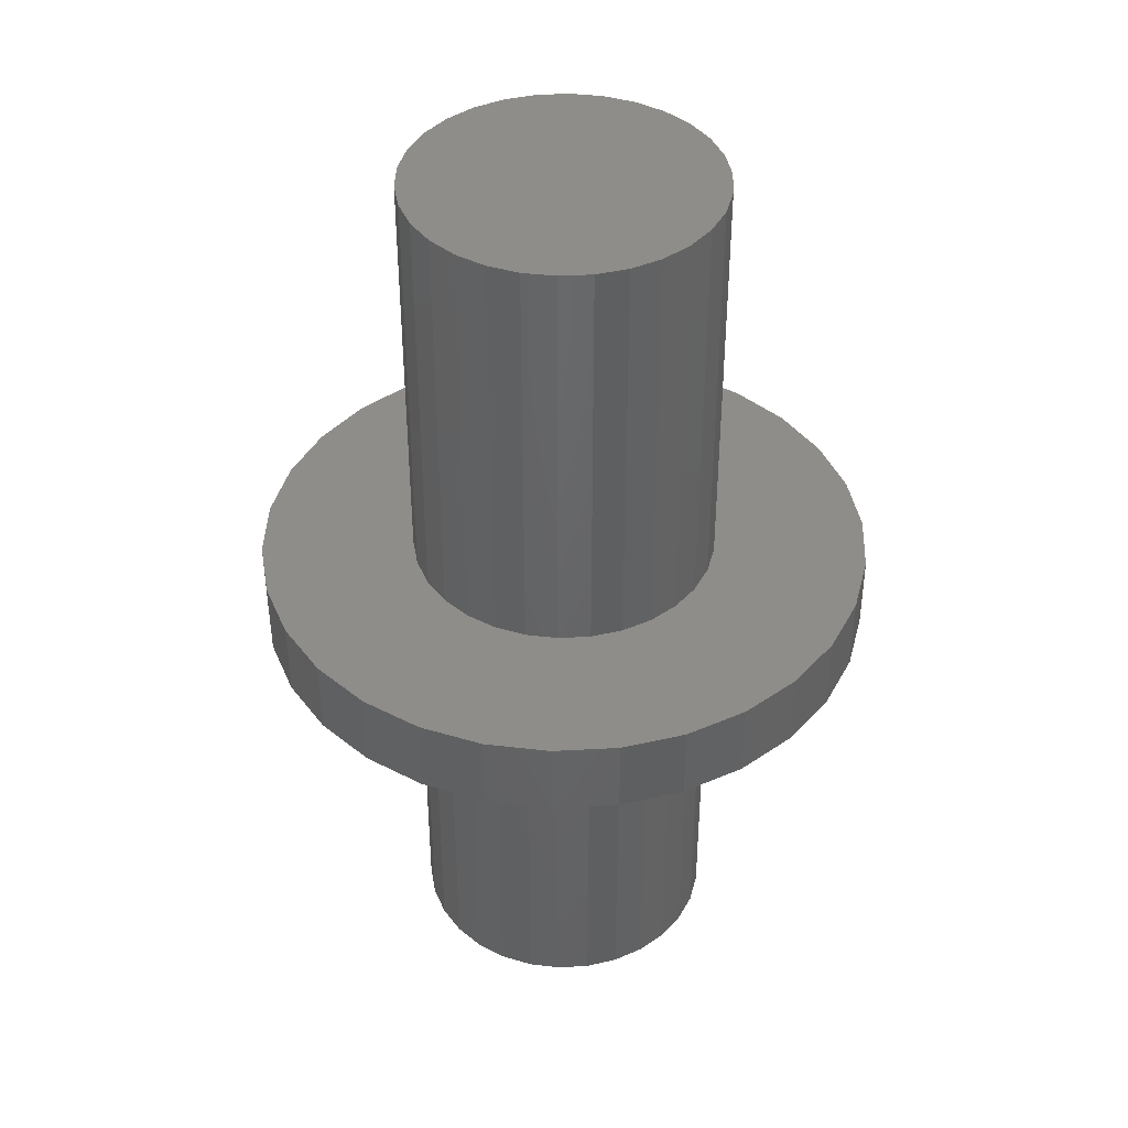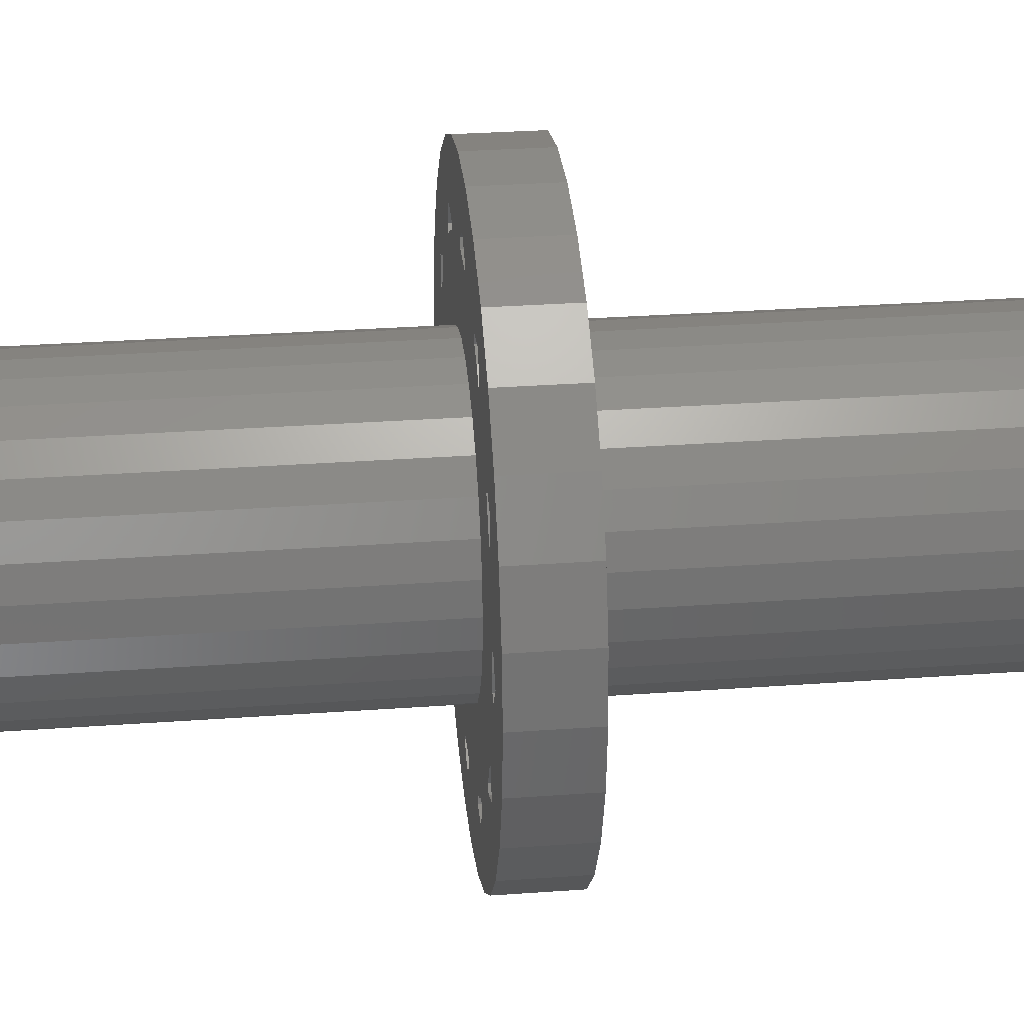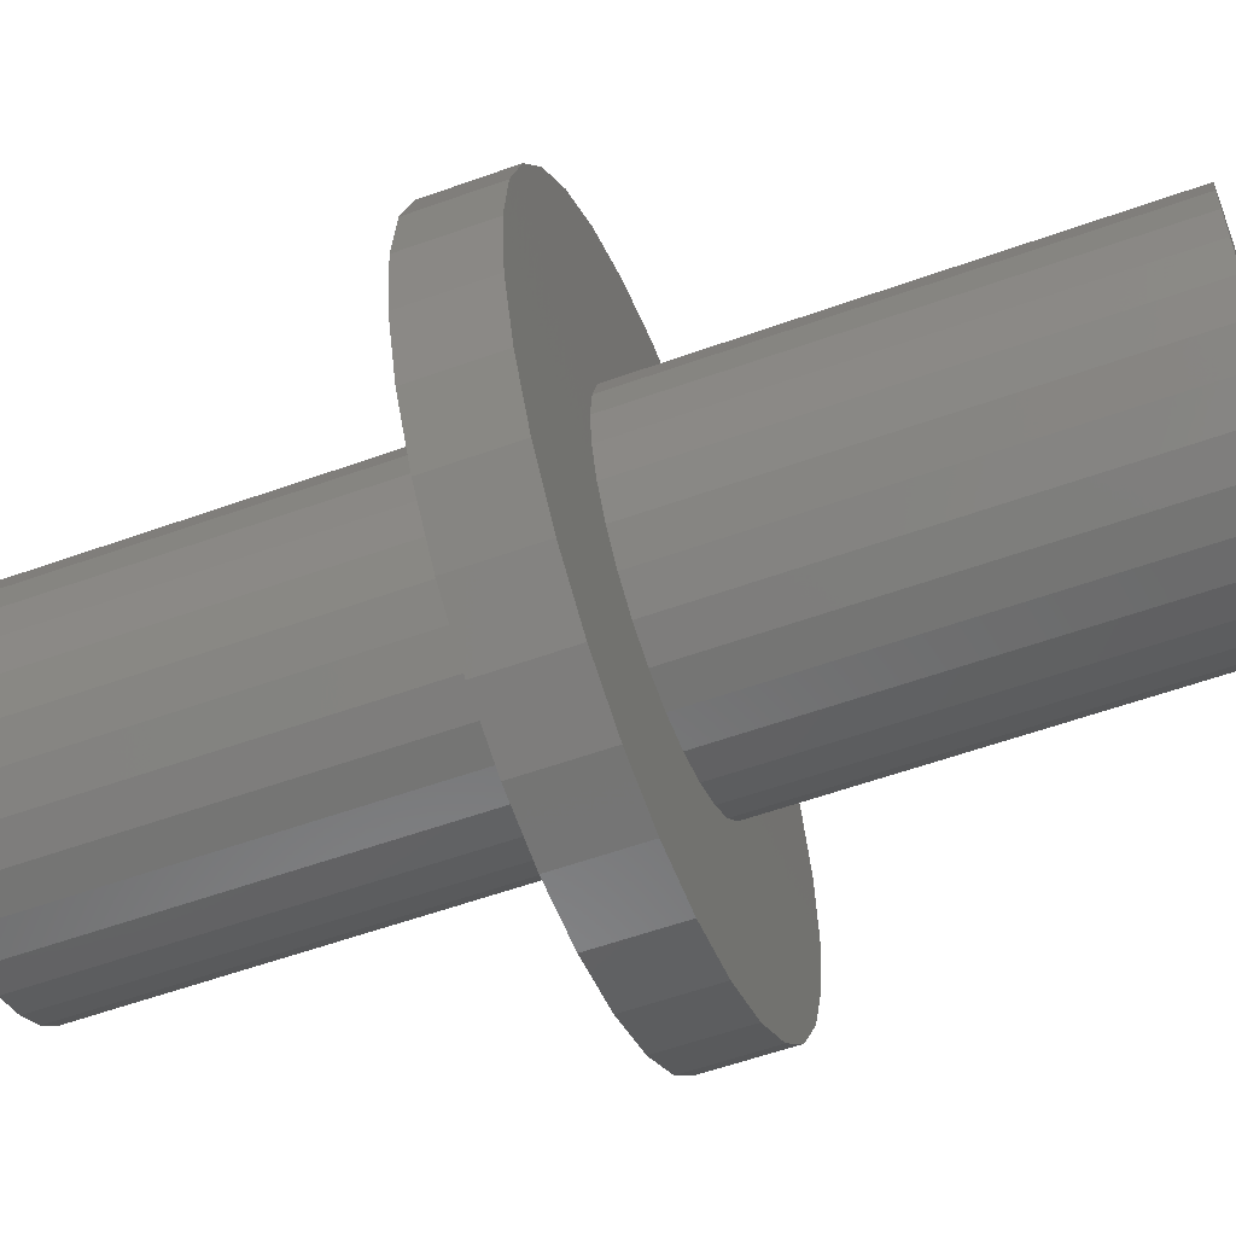
<metadata>
{"format":"stl","ext":"stl","renderer":"f3d","projection":"perspective","resolution":1024,"background":"white","views":[{"elev":41.1,"azim":-135.8,"up":"+Z"},{"elev":31.0,"azim":-95.9,"up":"+Y"},{"elev":-56.8,"azim":-69.4,"up":"+Y"}]}
</metadata>
<code>
# stl→obj: 344 verts, 684 faces
v -6.691 -7.431 2.5
v -8.09 -5.878 30
v -8.09 -5.878 2.5
v -6.691 -7.431 30
v -6.691 -7.431 -30
v -8.09 -5.878 -2.5
v -8.09 -5.878 -30
v -6.691 -7.431 -2.5
v 9.781 2.079 -2.5
v 9.135 4.067 -30
v 9.135 4.067 -2.5
v 9.781 2.079 -30
v 9.781 2.079 30
v 9.135 4.067 2.5
v 9.135 4.067 30
v 9.781 2.079 2.5
v 10 0 -2.5
v 10 0 -30
v 10 0 30
v 10 0 2.5
v 8.09 5.878 -30
v 8.09 5.878 -2.5
v 8.09 5.878 2.5
v 8.09 5.878 30
v 9.135 -4.067 30
v 9.781 -2.079 2.5
v 9.781 -2.079 30
v 9.135 -4.067 2.5
v 9.135 -4.067 -2.5
v 9.781 -2.079 -30
v 9.781 -2.079 -2.5
v 9.135 -4.067 -30
v 5 -8.66 2.5
v 6.691 -7.431 30
v 5 -8.66 30
v 6.691 -7.431 2.5
v 5 -8.66 -30
v 6.691 -7.431 -2.5
v 5 -8.66 -2.5
v 6.691 -7.431 -30
v 8.09 -5.878 -30
v 8.09 -5.878 -2.5
v 8.09 -5.878 2.5
v 8.09 -5.878 30
v -5 -8.66 2.5
v -3.09 -9.511 30
v -5 -8.66 30
v -3.09 -9.511 2.5
v -5 -8.66 -30
v -3.09 -9.511 -2.5
v -5 -8.66 -2.5
v -3.09 -9.511 -30
v 5 8.66 2.5
v 3.09 9.511 30
v 5 8.66 30
v 3.09 9.511 2.5
v 5 8.66 -30
v 3.09 9.511 -2.5
v 5 8.66 -2.5
v 3.09 9.511 -30
v 6.691 7.431 -30
v 6.691 7.431 -2.5
v 6.691 7.431 2.5
v 6.691 7.431 30
v -8.09 5.878 2.5
v -6.691 7.431 30
v -6.691 7.431 2.5
v -8.09 5.878 30
v -8.09 5.878 -30
v -6.691 7.431 -2.5
v -6.691 7.431 -30
v -8.09 5.878 -2.5
v 1.045 9.945 -30
v -1.045 9.945 -2.5
v 1.045 9.945 -2.5
v -1.045 9.945 -30
v 1.045 9.945 2.5
v -1.045 9.945 30
v 1.045 9.945 30
v -1.045 9.945 2.5
v 3.09 -9.511 2.5
v 3.09 -9.511 30
v 3.09 -9.511 -30
v 3.09 -9.511 -2.5
v 1.045 -9.945 2.5
v 1.045 -9.945 30
v 1.045 -9.945 -30
v 1.045 -9.945 -2.5
v -9.781 2.079 -30
v -9.135 4.067 -2.5
v -9.135 4.067 -30
v -9.781 2.079 -2.5
v -9.781 2.079 2.5
v -9.135 4.067 30
v -9.135 4.067 2.5
v -9.781 2.079 30
v 4.619 -1.913 -30
v 5 0 -30
v 3.536 -3.536 -30
v 1.913 -4.619 -30
v 0 -5 -30
v -1.045 -9.945 -30
v -1.913 -4.619 -30
v -3.536 -3.536 -30
v -4.619 -1.913 -30
v -9.135 -4.067 -30
v -5 0 -30
v -5 8.66 -30
v -9.781 -2.079 -30
v -10 0 -30
v 4.619 1.913 -30
v 3.536 3.536 -30
v 1.913 4.619 -30
v 0 5 -30
v -1.913 4.619 -30
v -3.09 9.511 -30
v -3.536 3.536 -30
v -4.619 1.913 -30
v -9.135 -4.067 2.5
v -9.781 -2.079 30
v -9.781 -2.079 2.5
v -9.135 -4.067 30
v -9.781 -2.079 -2.5
v -9.135 -4.067 -2.5
v -3.09 9.511 2.5
v -5 8.66 30
v -3.09 9.511 30
v -5 8.66 2.5
v -5 8.66 -2.5
v -3.09 9.511 -2.5
v -1.045 -9.945 30
v -10 0 30
v -1.045 -9.945 -2.5
v -1.045 -9.945 2.5
v -10 0 2.5
v -10 0 -2.5
v -1.913 4.619 -25
v -3.536 3.536 -25
v 3.536 3.536 -25
v 4.619 1.913 -25
v 5 0 -25
v -4.619 1.913 -25
v -1.913 -4.619 -25
v 0 -5 -25
v 1.913 -4.619 -25
v 3.536 -3.536 -25
v 4.619 -1.913 -25
v -5 0 -25
v 0 5 -25
v 1.913 4.619 -25
v -3.536 -3.536 -25
v -4.619 -1.913 -25
v 15 0 0
v 14.87 1.234 -2.5
v 14.87 1.234 0
v 15 0 -2.5
v 13.54 6.377 0
v 12.29 8.541 -2.5
v 12.29 8.541 0
v 13.54 6.377 -2.5
v 8.504 12.26 -2.5
v 7.5 12.99 0
v 8.504 12.26 0
v 7.5 12.99 -2.5
v 14.87 -1.234 0
v 14.87 -1.234 -2.5
v 7.5 -12.99 -2.5
v 8.504 -12.26 0
v 7.5 -12.99 0
v 8.504 -12.26 -2.5
v -7.5 12.99 -2.5
v -8.504 12.26 0
v -7.5 12.99 0
v -8.504 12.26 -2.5
v 19.56 4.158 2.5
v 13.38 14.86 2.5
v 10 17.32 2.5
v 6.18 19.02 2.5
v 2.091 19.89 2.5
v -2.091 19.89 2.5
v -6.18 19.02 2.5
v -10 17.32 2.5
v -13.38 14.86 2.5
v -16.18 11.76 2.5
v -18.27 8.135 2.5
v -13.38 -14.86 2.5
v -10 -17.32 2.5
v -19.56 4.158 2.5
v -16.18 -11.76 2.5
v -18.27 -8.135 2.5
v -20 0 2.5
v -19.56 -4.158 2.5
v 20 0 2.5
v 18.27 8.135 2.5
v 19.56 -4.158 2.5
v 16.18 11.76 2.5
v 18.27 -8.135 2.5
v 16.18 -11.76 2.5
v 13.38 -14.86 2.5
v 10 -17.32 2.5
v 6.18 -19.02 2.5
v 2.091 -19.89 2.5
v -2.091 -19.89 2.5
v -6.18 -19.02 2.5
v -13.54 6.377 -2.5
v -12.29 8.541 0
v -12.29 8.541 -2.5
v -13.54 6.377 0
v 12.29 -8.541 0
v 13.54 -6.377 -2.5
v 13.54 -6.377 0
v 12.29 -8.541 -2.5
v 1.249 14.92 -2.5
v -1.249 14.92 0
v 1.249 14.92 0
v -1.249 14.92 -2.5
v -6.367 13.49 -2.5
v -6.367 13.49 0
v -1.249 -14.92 -2.5
v 1.249 -14.92 0
v -1.249 -14.92 0
v 1.249 -14.92 -2.5
v -7.5 -12.99 -2.5
v -6.367 -13.49 0
v -7.5 -12.99 0
v -6.367 -13.49 -2.5
v 6.367 -13.49 -2.5
v 6.367 -13.49 0
v -8.504 -12.26 -2.5
v -8.504 -12.26 0
v -15 0 -2.5
v -14.87 1.234 0
v -14.87 1.234 -2.5
v -15 0 0
v -12.29 -8.541 -2.5
v -13.54 -6.377 0
v -13.54 -6.377 -2.5
v -12.29 -8.541 0
v 6.367 13.49 0
v 6.367 13.49 -2.5
v -14.87 -1.234 -2.5
v -14.87 -1.234 0
v -14.11 -6.496 -2.5
v -18.27 -8.135 -2.5
v -14.29 -8.25 -2.5
v -12.68 8.967 -2.5
v -8.967 12.68 -2.5
v -13.38 14.86 -2.5
v -10 17.32 -2.5
v -16.18 11.76 -2.5
v -14.29 8.25 -2.5
v -15.46 1.427 -2.5
v -14.11 6.496 -2.5
v -19.56 4.158 -2.5
v -18.27 8.135 -2.5
v -16.5 0 -2.5
v -15.46 -1.427 -2.5
v -19.56 -4.158 -2.5
v -20 0 -2.5
v -1.427 -15.46 -2.5
v -6.496 -14.11 -2.5
v -6.18 -19.02 -2.5
v -8.25 -14.29 -2.5
v -10 -17.32 -2.5
v -13.38 -14.86 -2.5
v -8.967 -12.68 -2.5
v -12.68 -8.967 -2.5
v -16.18 -11.76 -2.5
v -1.427 15.46 -2.5
v -6.496 14.11 -2.5
v -6.18 19.02 -2.5
v -8.25 14.29 -2.5
v 2.091 -19.89 -2.5
v 0 -16.5 -2.5
v 1.427 -15.46 -2.5
v -2.091 -19.89 -2.5
v 0 16.5 -2.5
v 2.091 19.89 -2.5
v 1.427 15.46 -2.5
v -2.091 19.89 -2.5
v 8.967 12.68 -2.5
v 6.18 19.02 -2.5
v 8.967 -12.68 -2.5
v 10 -17.32 -2.5
v 8.25 -14.29 -2.5
v 6.18 -19.02 -2.5
v 6.496 -14.11 -2.5
v 14.11 6.496 -2.5
v 14.29 8.25 -2.5
v 16.5 0 -2.5
v 20 0 -2.5
v 19.56 -4.158 -2.5
v 14.11 -6.496 -2.5
v 18.27 -8.135 -2.5
v 14.29 -8.25 -2.5
v 19.56 4.158 -2.5
v 15.46 1.427 -2.5
v 16.18 -11.76 -2.5
v 15.46 -1.427 -2.5
v 12.68 -8.967 -2.5
v 13.38 -14.86 -2.5
v 18.27 8.135 -2.5
v 16.18 11.76 -2.5
v 12.68 8.967 -2.5
v 13.38 14.86 -2.5
v 8.25 14.29 -2.5
v 10 17.32 -2.5
v 6.496 14.11 -2.5
v 15.46 -1.427 0
v 15.46 1.427 0
v 16.5 0 0
v 14.11 6.496 0
v 12.68 8.967 0
v 14.29 8.25 0
v 8.967 12.68 0
v 6.496 14.11 0
v 8.25 14.29 0
v 1.427 15.46 0
v 0 16.5 0
v -1.427 15.46 0
v -8.967 12.68 0
v -8.25 14.29 0
v -6.496 14.11 0
v -14.11 6.496 0
v -14.29 8.25 0
v -12.68 8.967 0
v -15.46 -1.427 0
v -16.5 0 0
v -15.46 1.427 0
v -12.68 -8.967 0
v -14.11 -6.496 0
v -14.29 -8.25 0
v -8.25 -14.29 0
v -6.496 -14.11 0
v -8.967 -12.68 0
v 0 -16.5 0
v 1.427 -15.46 0
v -1.427 -15.46 0
v 6.496 -14.11 0
v 8.967 -12.68 0
v 8.25 -14.29 0
v 12.68 -8.967 0
v 14.11 -6.496 0
v 14.29 -8.25 0
f 1 2 3
f 2 1 4
f 5 6 7
f 6 5 8
f 9 10 11
f 10 9 12
f 13 14 15
f 14 13 16
f 17 12 9
f 12 17 18
f 19 16 13
f 16 19 20
f 11 21 22
f 21 11 10
f 15 23 24
f 23 15 14
f 25 26 27
f 26 25 28
f 29 30 31
f 30 29 32
f 33 34 35
f 34 33 36
f 37 38 39
f 38 37 40
f 38 41 42
f 41 38 40
f 34 43 44
f 43 34 36
f 31 18 17
f 18 31 30
f 27 20 19
f 20 27 26
f 45 46 47
f 46 45 48
f 49 50 51
f 50 49 52
f 53 54 55
f 54 53 56
f 57 58 59
f 58 57 60
f 22 61 62
f 61 22 21
f 24 63 64
f 63 24 23
f 1 47 4
f 47 1 45
f 5 51 8
f 51 5 49
f 65 66 67
f 66 65 68
f 69 70 71
f 70 69 72
f 73 74 75
f 74 73 76
f 77 78 79
f 78 77 80
f 81 35 82
f 35 81 33
f 83 39 84
f 39 83 37
f 85 82 86
f 82 85 81
f 87 84 88
f 84 87 83
f 89 90 91
f 90 89 92
f 93 94 95
f 94 93 96
f 30 97 98
f 40 99 97
f 100 37 83
f 37 100 99
f 87 100 83
f 87 101 100
f 102 101 87
f 102 103 101
f 52 103 102
f 49 103 52
f 103 49 104
f 5 104 49
f 7 104 5
f 104 7 105
f 106 105 7
f 107 71 108
f 109 105 106
f 107 69 71
f 105 109 107
f 107 91 69
f 110 107 109
f 107 89 91
f 107 110 89
f 98 18 30
f 97 30 32
f 18 98 12
f 97 32 41
f 111 12 98
f 97 41 40
f 12 111 10
f 99 40 37
f 10 111 21
f 112 21 111
f 21 112 61
f 61 112 57
f 113 57 112
f 57 113 60
f 113 73 60
f 114 73 113
f 114 76 73
f 115 76 114
f 115 116 76
f 108 115 117
f 108 117 118
f 115 108 116
f 108 118 107
f 119 120 121
f 120 119 122
f 106 123 109
f 123 106 124
f 125 126 127
f 126 125 128
f 116 129 130
f 129 116 108
f 13 27 19
f 15 27 13
f 15 25 27
f 24 25 15
f 24 44 25
f 64 44 24
f 64 34 44
f 55 34 64
f 55 35 34
f 54 35 55
f 54 82 35
f 79 82 54
f 79 86 82
f 78 86 79
f 78 131 86
f 127 131 78
f 127 46 131
f 126 46 127
f 126 47 46
f 66 47 126
f 66 4 47
f 68 4 66
f 68 2 4
f 94 2 68
f 94 122 2
f 96 122 94
f 96 120 122
f 120 96 132
f 52 133 50
f 133 52 102
f 48 131 46
f 131 48 134
f 56 79 54
f 79 56 77
f 60 75 58
f 75 60 73
f 121 132 135
f 132 121 120
f 109 136 110
f 136 109 123
f 3 122 119
f 122 3 2
f 7 124 106
f 124 7 6
f 91 72 69
f 72 91 90
f 95 68 65
f 68 95 94
f 44 28 25
f 28 44 43
f 42 32 29
f 32 42 41
f 61 59 62
f 59 61 57
f 63 55 64
f 55 63 53
f 128 66 126
f 66 128 67
f 108 70 129
f 70 108 71
f 80 127 78
f 127 80 125
f 76 130 74
f 130 76 116
f 102 88 133
f 88 102 87
f 134 86 131
f 86 134 85
f 110 92 89
f 92 110 136
f 135 96 93
f 96 135 132
f 117 137 138
f 137 117 115
f 111 139 112
f 139 111 140
f 98 140 111
f 140 98 141
f 142 117 138
f 117 142 118
f 101 143 144
f 143 101 103
f 100 144 145
f 144 100 101
f 99 145 146
f 145 99 100
f 99 147 97
f 147 99 146
f 148 118 142
f 118 148 107
f 97 141 98
f 141 97 147
f 115 149 137
f 149 115 114
f 114 150 149
f 150 114 113
f 113 139 150
f 139 113 112
f 151 105 152
f 105 151 104
f 152 107 148
f 107 152 105
f 103 151 143
f 151 103 104
f 153 154 155
f 154 153 156
f 157 158 159
f 158 157 160
f 161 162 163
f 162 161 164
f 165 156 153
f 156 165 166
f 167 168 169
f 168 167 170
f 171 172 173
f 172 171 174
f 175 16 20
f 176 14 16
f 176 23 14
f 176 63 23
f 53 177 178
f 177 53 63
f 178 56 53
f 179 56 178
f 179 77 56
f 179 80 77
f 180 80 179
f 180 125 80
f 181 125 180
f 125 181 128
f 182 128 181
f 128 182 67
f 183 67 182
f 67 183 65
f 184 65 183
f 65 184 95
f 185 95 184
f 95 185 93
f 135 186 187
f 188 93 185
f 135 189 186
f 93 188 135
f 135 190 189
f 191 135 188
f 135 192 190
f 135 191 192
f 20 193 175
f 16 175 194
f 193 20 195
f 16 194 196
f 26 195 20
f 16 196 176
f 195 26 197
f 63 176 177
f 28 197 26
f 197 28 198
f 43 198 28
f 198 43 199
f 36 199 43
f 199 36 200
f 33 200 36
f 200 33 201
f 81 201 33
f 81 202 201
f 85 202 81
f 134 202 85
f 134 203 202
f 48 203 134
f 204 48 45
f 48 204 203
f 187 45 1
f 187 1 3
f 187 3 119
f 187 119 121
f 45 187 204
f 187 121 135
f 205 206 207
f 206 205 208
f 209 210 211
f 210 209 212
f 213 214 215
f 214 213 216
f 217 173 218
f 173 217 171
f 219 220 221
f 220 219 222
f 223 224 225
f 224 223 226
f 227 169 228
f 169 227 167
f 229 225 230
f 225 229 223
f 231 232 233
f 232 231 234
f 235 236 237
f 236 235 238
f 164 239 162
f 239 164 240
f 241 234 231
f 234 241 242
f 136 231 233
f 123 241 136
f 231 136 241
f 241 237 243
f 205 136 233
f 244 243 245
f 136 205 207
f 246 247 207
f 248 247 246
f 247 248 249
f 250 246 251
f 252 253 233
f 254 253 252
f 255 253 254
f 246 250 248
f 254 252 256
f 257 258 256
f 251 255 250
f 259 256 258
f 253 255 251
f 256 259 254
f 260 261 226
f 262 263 261
f 264 263 262
f 6 235 124
f 265 263 264
f 263 265 266
f 237 124 235
f 124 237 123
f 241 123 237
f 266 267 235
f 266 265 267
f 268 267 265
f 205 233 253
f 243 257 241
f 267 268 245
f 244 245 268
f 243 244 258
f 243 258 257
f 269 270 271
f 272 271 270
f 249 272 247
f 207 90 92
f 207 92 136
f 272 249 271
f 174 207 247
f 273 274 275
f 276 274 273
f 274 276 260
f 277 278 279
f 280 277 269
f 277 280 278
f 158 161 281
f 62 158 22
f 158 62 161
f 59 161 62
f 161 59 164
f 164 59 240
f 58 240 59
f 240 58 213
f 240 279 282
f 282 279 278
f 240 213 279
f 75 213 58
f 74 213 75
f 74 216 213
f 130 216 74
f 217 216 130
f 216 217 269
f 217 130 129
f 270 269 217
f 269 271 280
f 174 129 70
f 129 171 217
f 207 70 72
f 129 174 171
f 70 207 174
f 207 72 90
f 166 31 17
f 170 212 283
f 212 29 31
f 284 285 283
f 286 285 284
f 275 287 286
f 285 286 287
f 38 212 170
f 212 42 29
f 39 170 167
f 212 38 42
f 39 167 227
f 170 39 38
f 287 275 227
f 222 227 275
f 275 286 273
f 84 227 222
f 227 84 39
f 222 88 84
f 222 133 88
f 219 133 222
f 226 219 260
f 262 260 276
f 219 226 50
f 219 50 133
f 261 260 262
f 50 226 51
f 223 51 226
f 229 51 223
f 51 229 8
f 235 8 229
f 235 229 266
f 8 235 6
f 31 166 210
f 154 288 289
f 166 17 154
f 9 154 17
f 31 210 212
f 154 160 288
f 290 291 292
f 293 294 295
f 291 290 296
f 297 296 290
f 295 294 298
f 292 299 290
f 294 293 292
f 299 293 166
f 292 293 299
f 300 298 301
f 298 300 295
f 283 301 284
f 300 283 212
f 301 283 300
f 289 296 297
f 296 289 302
f 289 297 154
f 210 166 293
f 302 289 303
f 304 303 289
f 303 304 305
f 281 304 158
f 154 9 160
f 11 160 9
f 160 11 158
f 22 158 11
f 304 281 305
f 306 305 281
f 305 306 307
f 282 306 308
f 306 282 307
f 282 308 240
f 156 166 154
f 299 165 309
f 165 299 166
f 154 310 155
f 310 154 297
f 290 310 297
f 310 290 311
f 153 311 309
f 311 153 310
f 153 309 165
f 310 153 155
f 299 311 290
f 311 299 309
f 288 157 312
f 157 288 160
f 159 304 313
f 304 159 158
f 304 314 313
f 314 304 289
f 157 314 312
f 159 314 157
f 314 159 313
f 288 314 289
f 314 288 312
f 281 163 315
f 163 281 161
f 239 308 316
f 308 239 240
f 308 317 316
f 317 308 306
f 162 315 163
f 315 162 317
f 162 316 317
f 316 162 239
f 281 317 306
f 317 281 315
f 213 318 279
f 318 213 215
f 269 319 320
f 319 269 277
f 214 269 320
f 269 214 216
f 277 318 319
f 318 277 279
f 215 319 318
f 214 319 215
f 319 214 320
f 321 272 322
f 272 321 247
f 217 323 270
f 323 217 218
f 173 323 218
f 173 322 323
f 321 173 172
f 173 321 322
f 272 323 322
f 323 272 270
f 174 321 172
f 321 174 247
f 324 251 325
f 251 324 253
f 205 324 208
f 324 205 253
f 207 326 246
f 326 207 206
f 251 326 325
f 326 251 246
f 325 206 208
f 325 208 324
f 206 325 326
f 327 256 328
f 256 327 257
f 241 327 242
f 327 241 257
f 252 232 329
f 232 252 233
f 328 252 329
f 252 328 256
f 242 327 234
f 328 234 327
f 329 234 328
f 234 329 232
f 267 238 235
f 238 267 330
f 243 236 331
f 236 243 237
f 267 332 330
f 332 267 245
f 332 243 331
f 243 332 245
f 332 238 330
f 238 332 236
f 236 332 331
f 261 333 334
f 333 261 263
f 266 230 335
f 230 266 229
f 333 266 335
f 266 333 263
f 261 224 226
f 224 261 334
f 334 225 224
f 333 225 334
f 335 225 333
f 225 335 230
f 275 336 337
f 336 275 274
f 275 220 222
f 220 275 337
f 338 219 221
f 219 338 260
f 336 220 337
f 336 221 220
f 221 336 338
f 274 338 336
f 338 274 260
f 339 227 228
f 227 339 287
f 169 340 341
f 340 169 168
f 339 169 341
f 169 339 228
f 170 340 168
f 340 170 283
f 285 340 283
f 340 285 341
f 285 339 341
f 339 285 287
f 342 212 209
f 212 342 300
f 210 343 211
f 343 210 293
f 295 343 293
f 343 295 344
f 344 211 343
f 209 344 342
f 344 209 211
f 295 342 344
f 342 295 300
f 265 189 268
f 189 265 186
f 175 302 194
f 302 175 296
f 193 296 175
f 296 193 291
f 194 303 196
f 303 194 302
f 197 292 195
f 292 197 294
f 284 199 200
f 199 284 301
f 199 298 198
f 298 199 301
f 195 291 193
f 291 195 292
f 264 204 187
f 204 264 262
f 307 178 177
f 178 307 282
f 196 305 176
f 305 196 303
f 265 187 186
f 187 265 264
f 250 183 248
f 183 250 184
f 278 180 179
f 180 278 280
f 286 200 201
f 200 286 284
f 273 201 202
f 201 273 286
f 254 185 255
f 185 254 188
f 244 192 258
f 192 244 190
f 271 182 181
f 182 271 249
f 262 203 204
f 203 262 276
f 282 179 178
f 179 282 278
f 258 191 259
f 191 258 192
f 259 188 254
f 188 259 191
f 268 190 244
f 190 268 189
f 255 184 250
f 184 255 185
f 198 294 197
f 294 198 298
f 305 177 176
f 177 305 307
f 249 183 182
f 183 249 248
f 280 181 180
f 181 280 271
f 276 202 203
f 202 276 273
f 147 140 141
f 146 140 147
f 146 139 140
f 145 139 146
f 145 150 139
f 144 150 145
f 144 149 150
f 143 149 144
f 143 137 149
f 151 137 143
f 151 138 137
f 152 138 151
f 152 142 138
f 142 152 148

</code>
